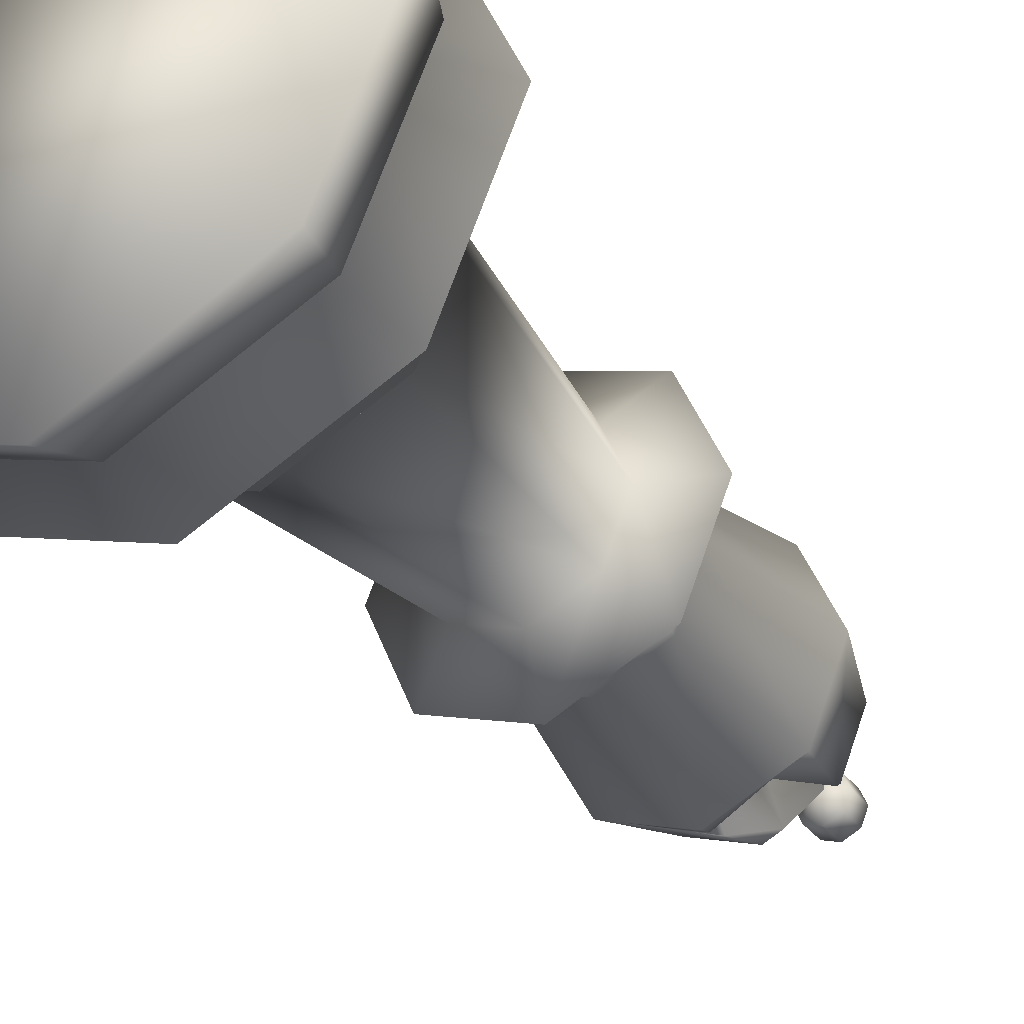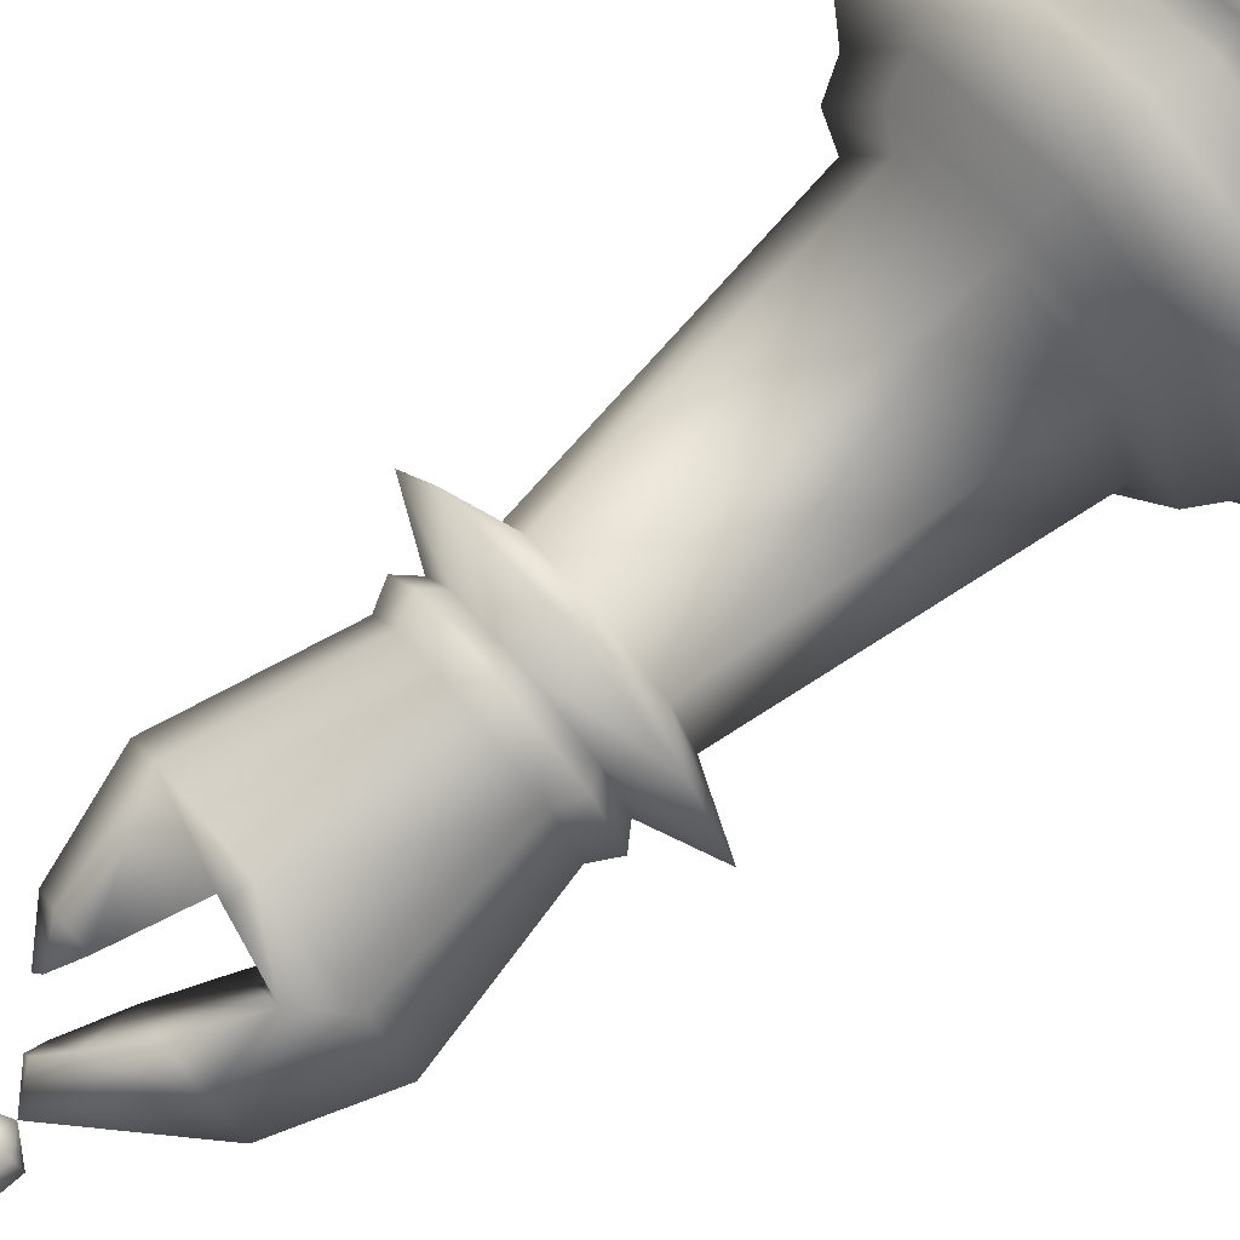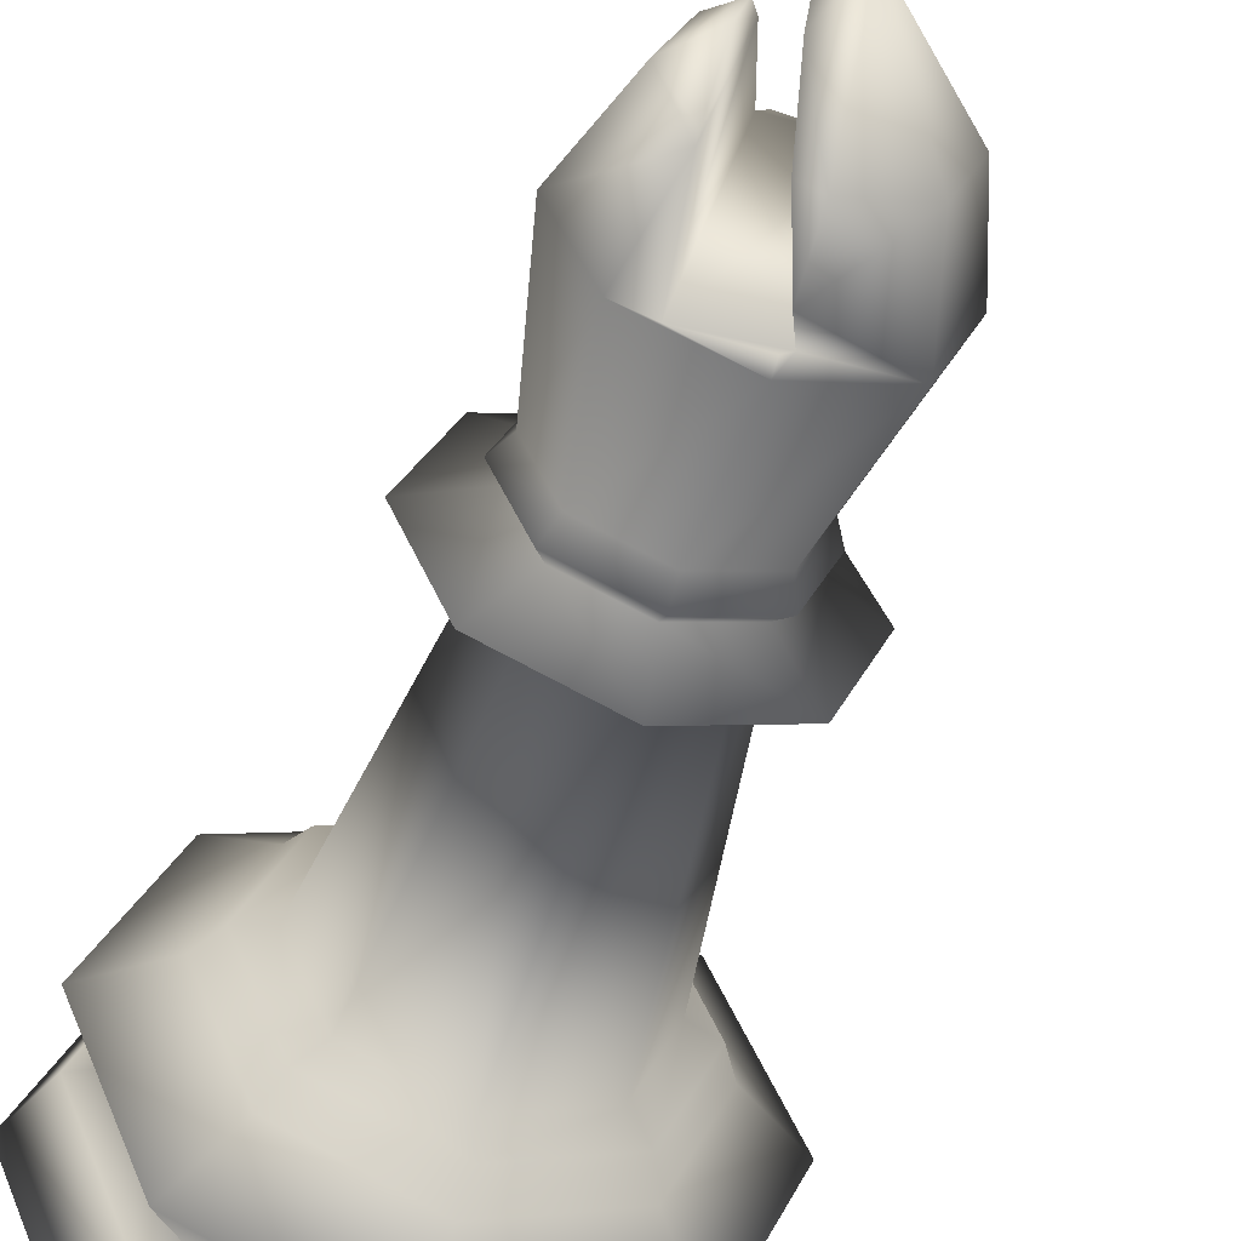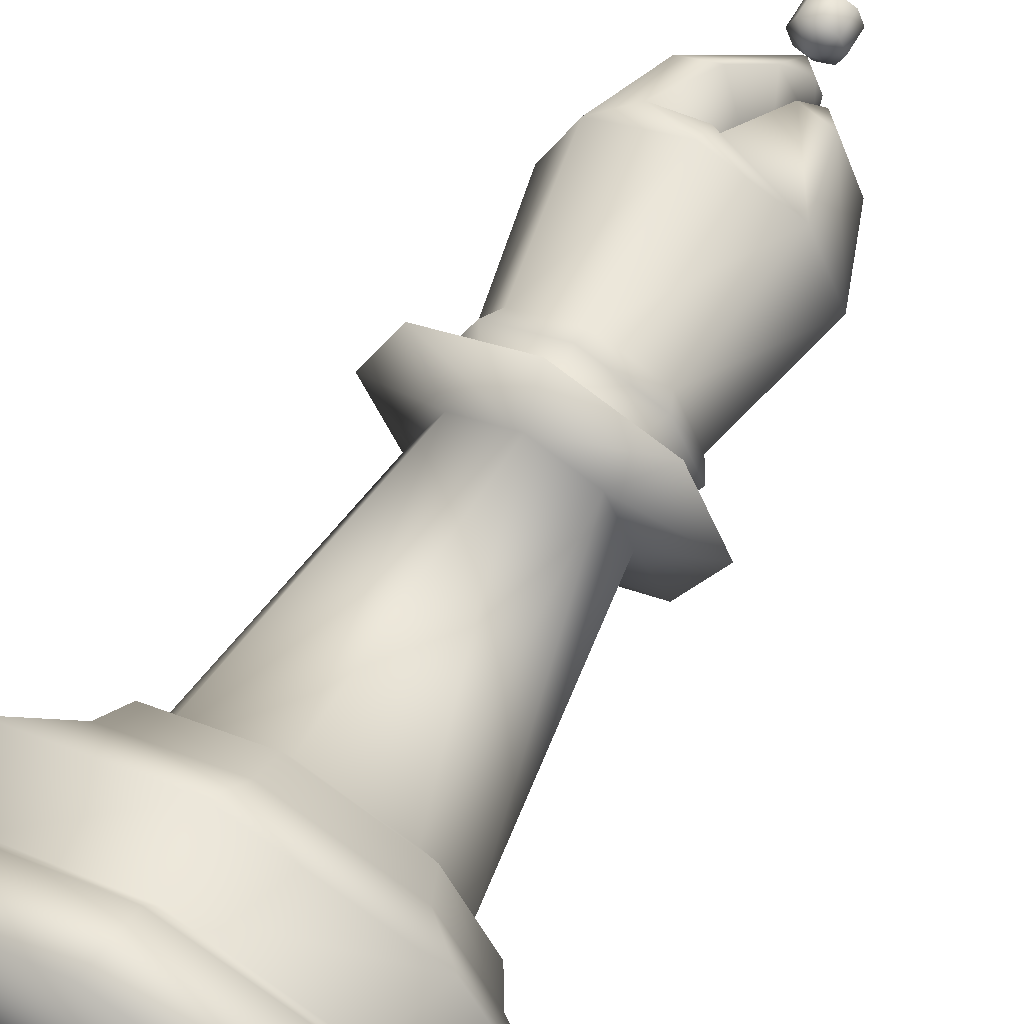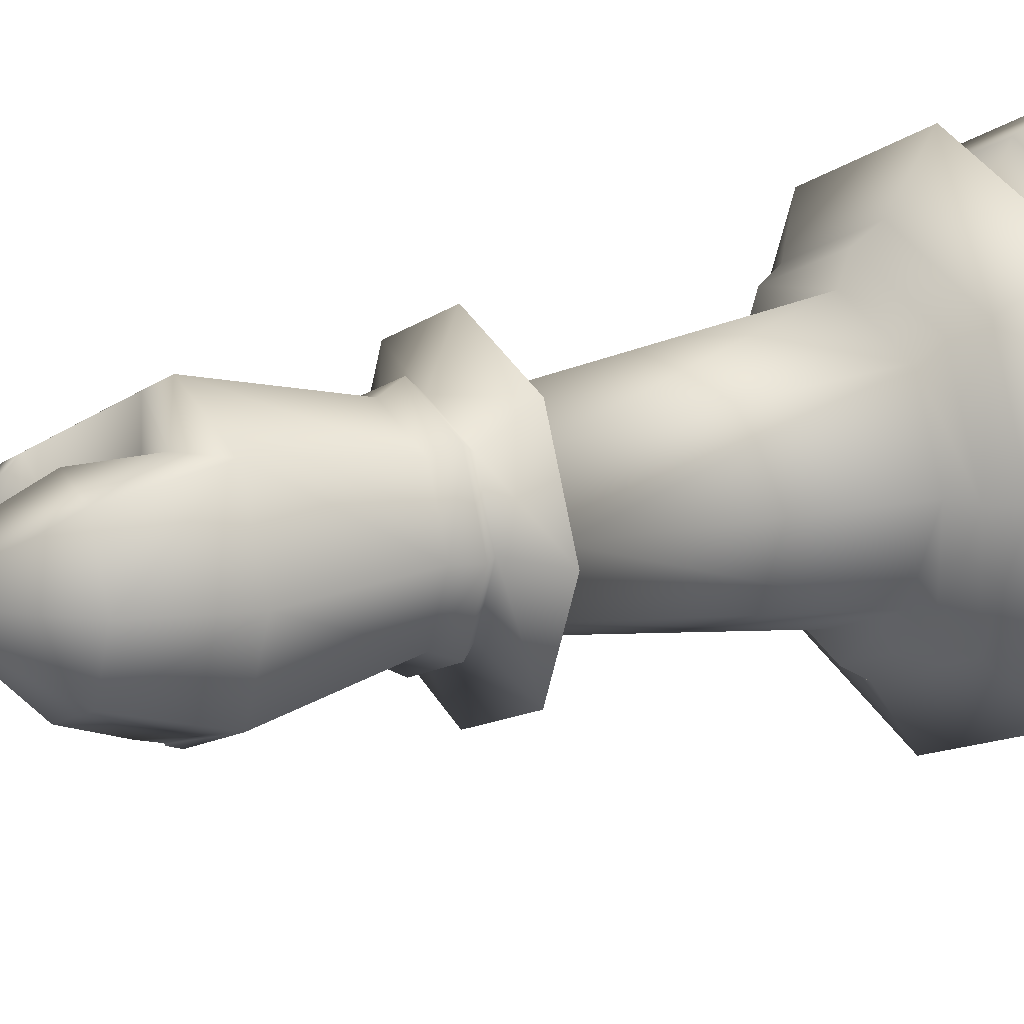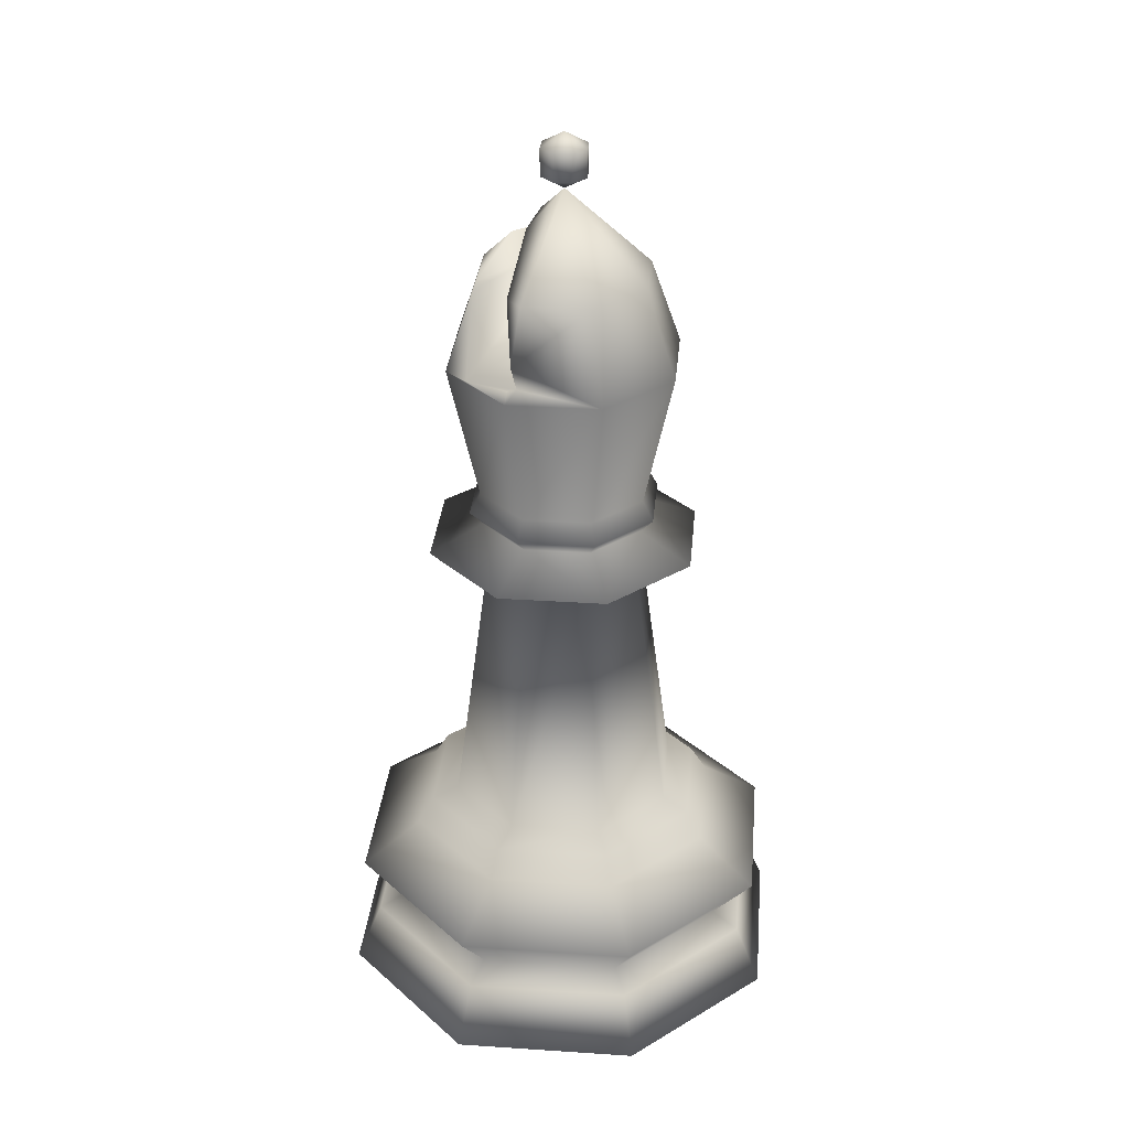
<metadata>
{"format":"obj","ext":"obj","renderer":"f3d","projection":"perspective","resolution":1024,"background":"white","views":[{"elev":-35.5,"azim":32.2,"up":"+Z"},{"elev":79.2,"azim":-130.2,"up":"+Z"},{"elev":-54.0,"azim":162.5,"up":"+Z"},{"elev":62.5,"azim":29.8,"up":"+Z"},{"elev":14.7,"azim":-121.7,"up":"+Z"},{"elev":31.9,"azim":-152.2,"up":"+Y"}]}
</metadata>
<code>
o Bishop_2
v -0.9938 5.899 -0
v -0.7327 6.63 0
v -0.5181 6.63 -0.5181
v -0.7027 5.899 -0.7027
v -0.7327 4.729 0
v -0.5181 4.729 -0.5181
v -0.7027 5.899 0.7027
v -0.5181 6.63 0.5181
v 0 7.338 0
v 0 6.63 -0.7327
v 0 6.177 -0.8946
v -0.06662 6.018 -0.9236
v 0 6.003 -0.9567
v 0 5.899 -0.9938
v -0.5855 4.558 -0.5855
v -0.828 4.558 -1e-06
v -0.5181 4.729 0.5181
v 0 4.729 -0.7327
v 0 5.899 0.9938
v 0 6.067 0.934
v -0.4459 6.155 0.7178
v -0.2039 6.63 0.6482
v 0.152 6.63 -0.6697
v 0.4606 5.91 -0.7992
v 0.5312 6.578 -0.5312
v 0.7027 5.899 -0.7027
v -0 4.558 -0.828
v -0.5051 4.436 -0.5051
v -0.7143 4.436 -1e-06
v -0.5855 4.558 0.5855
v 0 4.729 0.7327
v 0.5181 4.729 -0.5181
v 0.7027 5.899 0.7027
v 0.5181 6.63 0.5181
v 0.2545 6.63 0.6273
v 0.06511 6.052 0.9122
v 0 6.932 0.4197
v 0.2216 7.035 -0.2216
v 0.531 6.63 -0.487
v 0.7327 6.63 -0
v 0.9938 5.899 -0
v 0.5855 4.558 -0.5855
v 0 4.436 -0.7143
v -0.8342 4.225 -0.8342
v -1.18 4.225 -1e-06
v -0.5051 4.436 0.5051
v -0 4.558 0.828
v 0.5181 4.729 0.5181
v 0.7327 4.729 -0
v 0.3634 6.841 0.3634
v 0.159 7.121 0.159
v 0.2091 7.136 0
v 0.4636 6.89 0
v 0.828 4.558 -0
v 0.5051 4.436 -0.5051
v 0 4.225 -1.18
v -0.4826 4.028 -0.4826
v -0.6825 4.028 -1e-06
v -0.8342 4.225 0.8342
v -0 4.436 0.7143
v 0.5855 4.558 0.5855
v 0.7143 4.436 -0
v 0.8342 4.225 -0.8342
v 0 4.028 -0.6825
v -0.7066 1.741 -0.7066
v -0.9993 1.741 -1e-06
v -0.4826 4.028 0.4826
v -0 4.225 1.18
v 0.5051 4.436 0.5051
v 1.18 4.225 -0
v 0.4826 4.028 -0.4826
v 0 1.741 -0.9993
v -1.233 1.659 -1e-06
v -0.872 1.659 -0.872
v -0.7066 1.741 0.7066
v -0 4.028 0.6825
v 0.8342 4.225 0.8342
v 0.6825 4.028 -0
v 0.7066 1.741 -0.7066
v 0 1.659 -1.233
v -1.372 1.423 -2e-06
v -0.9701 1.423 -0.9702
v -0.872 1.659 0.872
v -0 1.741 0.9993
v 0.4826 4.028 0.4826
v 0.9993 1.741 -0
v 0.872 1.659 -0.872
v 0 1.423 -1.372
v -1.892 1.061 -2e-06
v -1.338 1.061 -1.338
v -0.9702 1.423 0.9701
v -0 1.659 1.233
v 0.7066 1.741 0.7066
v 1.233 1.659 -0
v 0.9702 1.423 -0.9702
v 0 1.061 -1.892
v -1.525 0.6196 -2e-06
v -1.079 0.6196 -1.079
v -1.338 1.061 1.338
v -0 1.423 1.372
v 0.872 1.659 0.872
v 1.372 1.423 -0
v 1.338 1.061 -1.338
v 0 0.6196 -1.525
v -1.772 0.51 -2e-06
v -1.253 0.51 -1.253
v -1.079 0.6196 1.079
v -1e-06 1.061 1.892
v 0.9702 1.423 0.9701
v 1.892 1.061 -0
v 1.079 0.6196 -1.079
v 0 0.51 -1.772
v -2 -0 -2e-06
v -1.414 -0 -1.414
v -1.253 0.51 1.253
v -0 0.6196 1.525
v 1.338 1.061 1.338
v 1.525 0.6196 -0
v 1.253 0.51 -1.253
v 0 -0 -2
v -1e-06 -0 2
v -1.414 -0 1.414
v 1.414 -0 -1.414
v 2 -0 -0
v 1.414 -0 1.414
v -1e-06 0.51 1.772
v 1.079 0.6196 1.079
v 1.772 0.51 -0
v 1.253 0.51 1.253
v 0 7.339 0
v -0.1992 7.454 0
v -0.1408 7.454 -0.1408
v 0 7.454 -0.1992
v -0.1408 7.454 0.1408
v -0.1992 7.684 0
v -0.1408 7.684 -0.1408
v 0.1408 7.454 -0.1408
v 0 7.684 -0.1992
v 0 7.454 0.1992
v -0.1408 7.684 0.1408
v 0 7.799 0
v 0.1992 7.454 0
v 0.1408 7.684 -0.1408
v 0.1408 7.454 0.1408
v 0 7.684 0.1992
v 0.1992 7.684 0
v 0.1408 7.684 0.1408
g Bishop_2_White_Pieces
f 1 3 4
f 1 6 5
f 7 2 1
f 2 9 3
f 12 13 14
f 6 16 5
f 7 5 17
f 4 18 6
f 21 8 7
f 8 9 2
f 3 9 10
f 11 10 23
f 14 24 26
f 18 15 6
f 29 15 28
f 5 30 17
f 19 17 31
f 14 32 18
f 36 20 19
f 37 8 22
f 10 38 23
f 41 26 25
f 42 18 32
f 28 27 43
f 44 29 28
f 46 16 29
f 17 47 31
f 33 31 48
f 26 49 32
f 41 34 33
f 34 50 35
f 51 9 37
f 38 9 52
f 53 40 39
f 54 32 49
f 43 42 55
f 44 43 56
f 58 44 57
f 45 46 29
f 46 47 30
f 31 61 48
f 41 48 49
f 40 50 34
f 52 9 51
f 61 49 48
f 55 54 62
f 56 55 63
f 57 56 64
f 65 58 57
f 67 45 58
f 59 60 46
f 60 61 47
f 69 54 61
f 63 62 70
f 71 56 63
f 72 57 64
f 66 74 73
f 75 58 66
f 76 59 67
f 77 60 68
f 70 69 77
f 78 63 70
f 72 71 79
f 65 80 74
f 73 82 81
f 75 73 83
f 84 67 75
f 76 77 68
f 85 70 77
f 79 78 86
f 80 79 87
f 74 88 82
f 81 90 89
f 91 73 81
f 84 83 92
f 93 76 84
f 86 85 93
f 87 86 94
f 80 95 88
f 82 96 90
f 97 90 98
f 91 89 99
f 100 83 91
f 101 84 92
f 94 93 101
f 87 102 95
f 88 103 96
f 98 96 104
f 97 106 105
f 99 97 107
f 100 99 108
f 101 100 109
f 102 101 109
f 95 110 103
f 96 111 104
f 98 112 106
f 105 114 113
f 107 105 115
f 108 107 116
f 117 100 108
f 110 109 117
f 103 118 111
f 112 111 119
f 106 120 114
f 114 123 125
f 115 113 122
f 126 107 115
f 117 116 127
f 110 127 118
f 119 118 128
f 112 123 120
f 129 121 125
f 126 122 121
f 123 128 124
f 124 129 125
f 129 116 126
f 128 127 129
f 22 21 23
f 24 13 12
f 25 24 35
f 130 131 132
f 130 132 133
f 130 134 131
f 135 132 131
f 130 133 137
f 136 133 132
f 130 139 134
f 140 131 134
f 135 141 136
f 130 137 142
f 133 143 137
f 136 141 138
f 130 144 139
f 145 134 139
f 140 141 135
f 130 142 144
f 143 142 137
f 138 141 143
f 147 139 144
f 145 141 140
f 146 144 142
f 143 141 146
f 147 141 145
f 146 141 147
f 1 2 3
f 1 4 6
f 7 8 2
f 14 4 12
f 4 3 11
f 12 4 11
f 3 10 11
f 6 15 16
f 7 1 5
f 4 14 18
f 7 19 21
f 19 20 21
f 21 22 8
f 14 13 24
f 24 25 26
f 18 27 15
f 29 16 15
f 5 16 30
f 19 7 17
f 14 26 32
f 19 33 36
f 33 34 35
f 36 33 35
f 37 9 8
f 10 9 38
f 25 39 40
f 40 41 25
f 42 27 18
f 28 15 27
f 44 45 29
f 46 30 16
f 17 30 47
f 33 19 31
f 26 41 49
f 41 40 34
f 54 42 32
f 43 27 42
f 44 28 43
f 58 45 44
f 45 59 46
f 46 60 47
f 31 47 61
f 41 33 48
f 40 53 50
f 61 54 49
f 55 42 54
f 56 43 55
f 57 44 56
f 65 66 58
f 67 59 45
f 59 68 60
f 60 69 61
f 69 62 54
f 63 55 62
f 71 64 56
f 72 65 57
f 66 65 74
f 75 67 58
f 76 68 59
f 77 69 60
f 70 62 69
f 78 71 63
f 72 64 71
f 65 72 80
f 73 74 82
f 75 66 73
f 84 76 67
f 76 85 77
f 85 78 70
f 79 71 78
f 80 72 79
f 74 80 88
f 81 82 90
f 91 83 73
f 84 75 83
f 93 85 76
f 86 78 85
f 87 79 86
f 80 87 95
f 82 88 96
f 97 89 90
f 91 81 89
f 100 92 83
f 101 93 84
f 94 86 93
f 87 94 102
f 88 95 103
f 98 90 96
f 97 98 106
f 99 89 97
f 100 91 99
f 101 92 100
f 102 94 101
f 95 102 110
f 96 103 111
f 98 104 112
f 105 106 114
f 107 97 105
f 108 99 107
f 117 109 100
f 110 102 109
f 103 110 118
f 112 104 111
f 106 112 120
f 125 121 122
f 122 113 125
f 113 114 125
f 114 120 123
f 123 124 125
f 115 105 113
f 126 116 107
f 117 108 116
f 110 117 127
f 119 111 118
f 112 119 123
f 129 126 121
f 126 115 122
f 123 119 128
f 124 128 129
f 129 127 116
f 128 118 127
f 21 12 11
f 11 23 21
f 23 38 37
f 22 23 37
f 38 52 51
f 51 37 38
f 12 21 24
f 21 20 36
f 24 21 36
f 24 36 35
f 35 50 53
f 53 39 35
f 39 25 35
f 135 136 132
f 136 138 133
f 140 135 131
f 133 138 143
f 145 140 134
f 143 146 142
f 147 145 139
f 146 147 144

</code>
